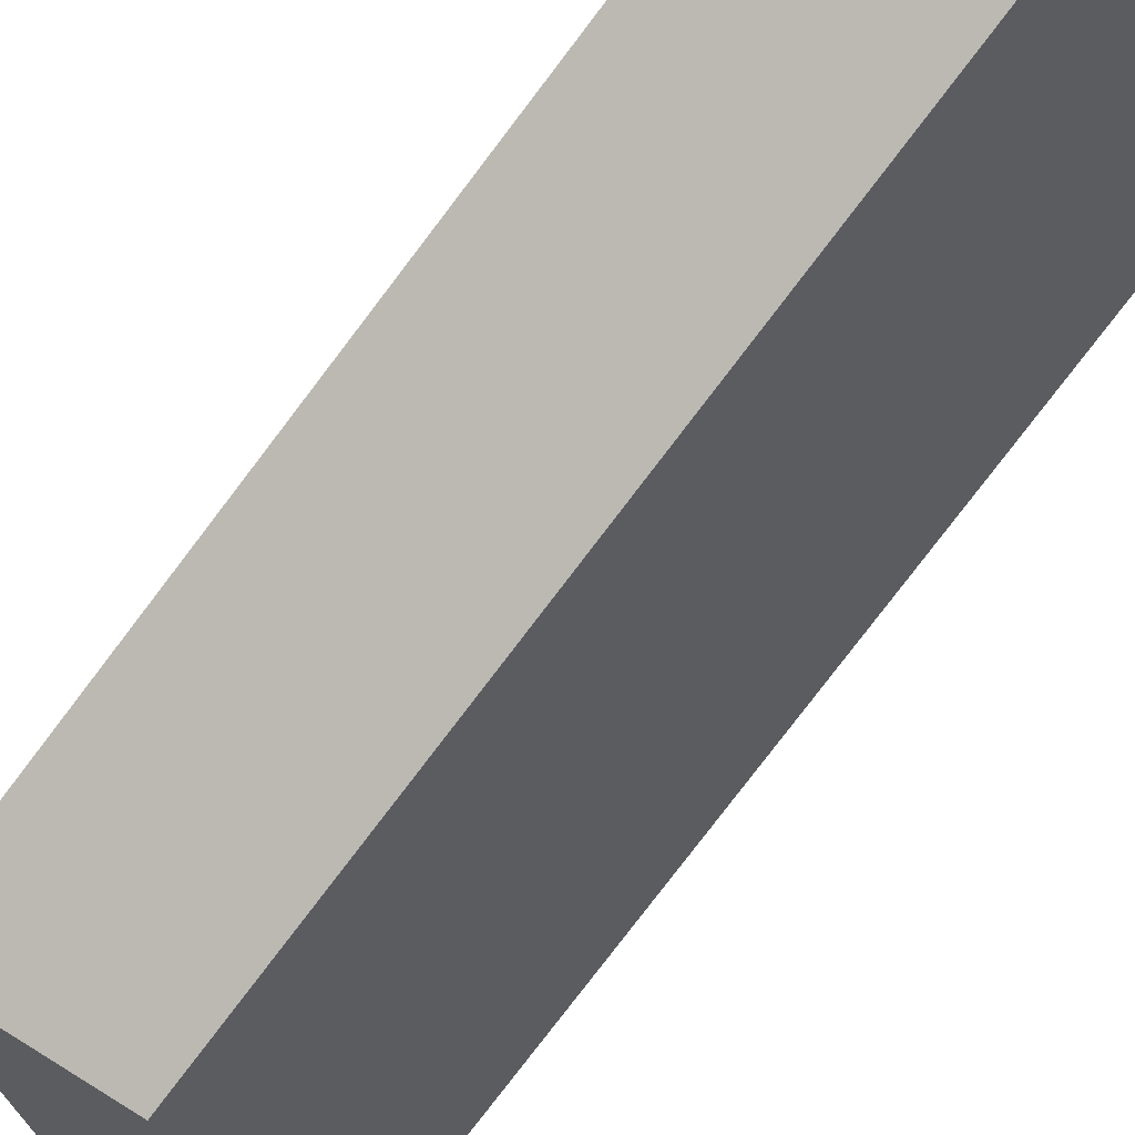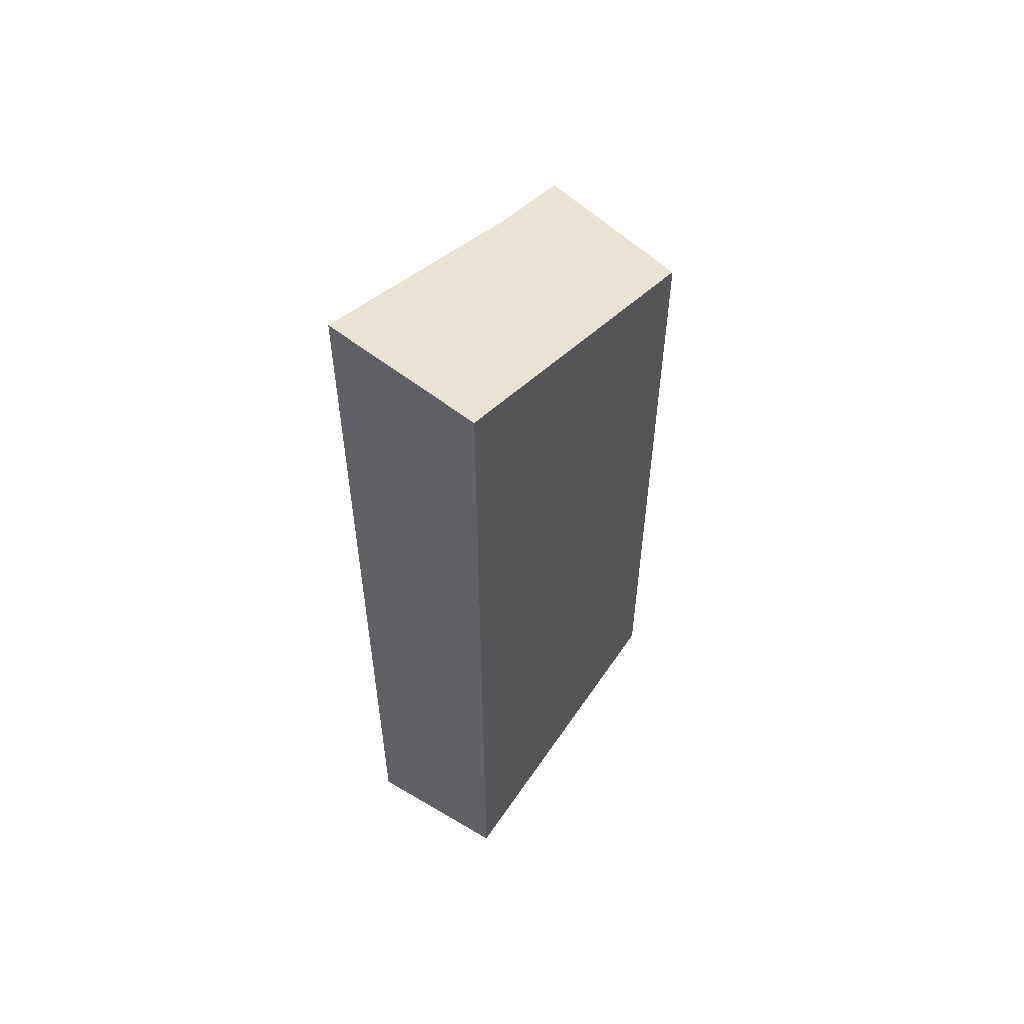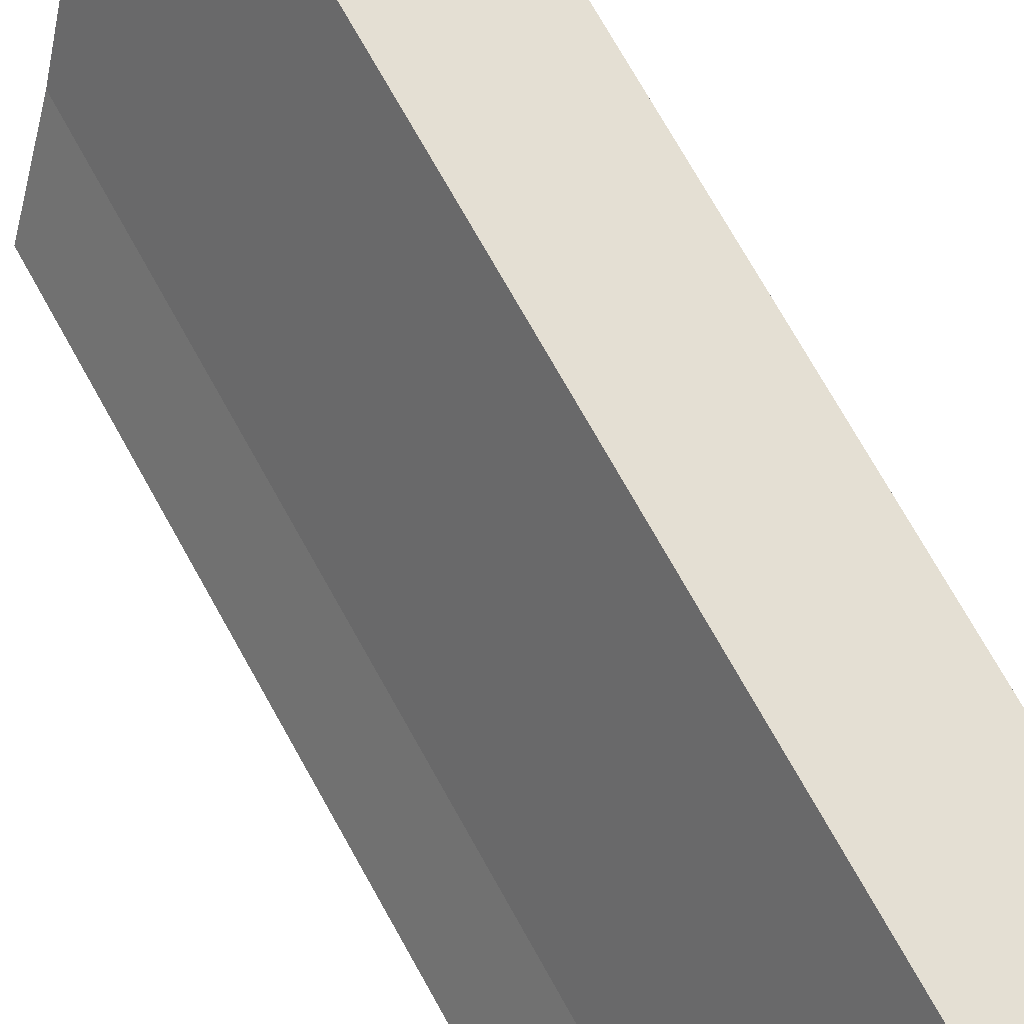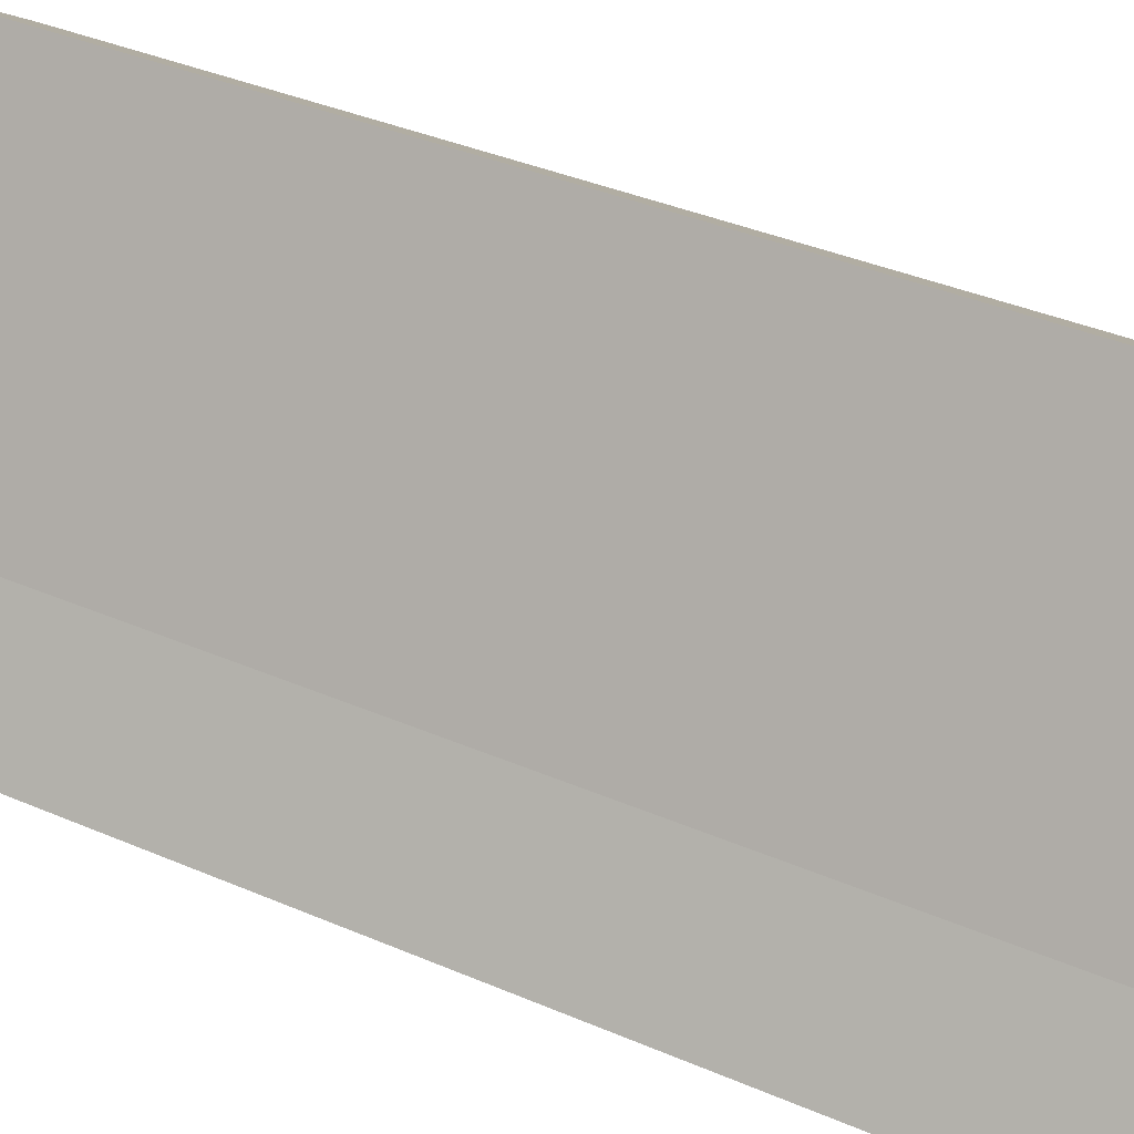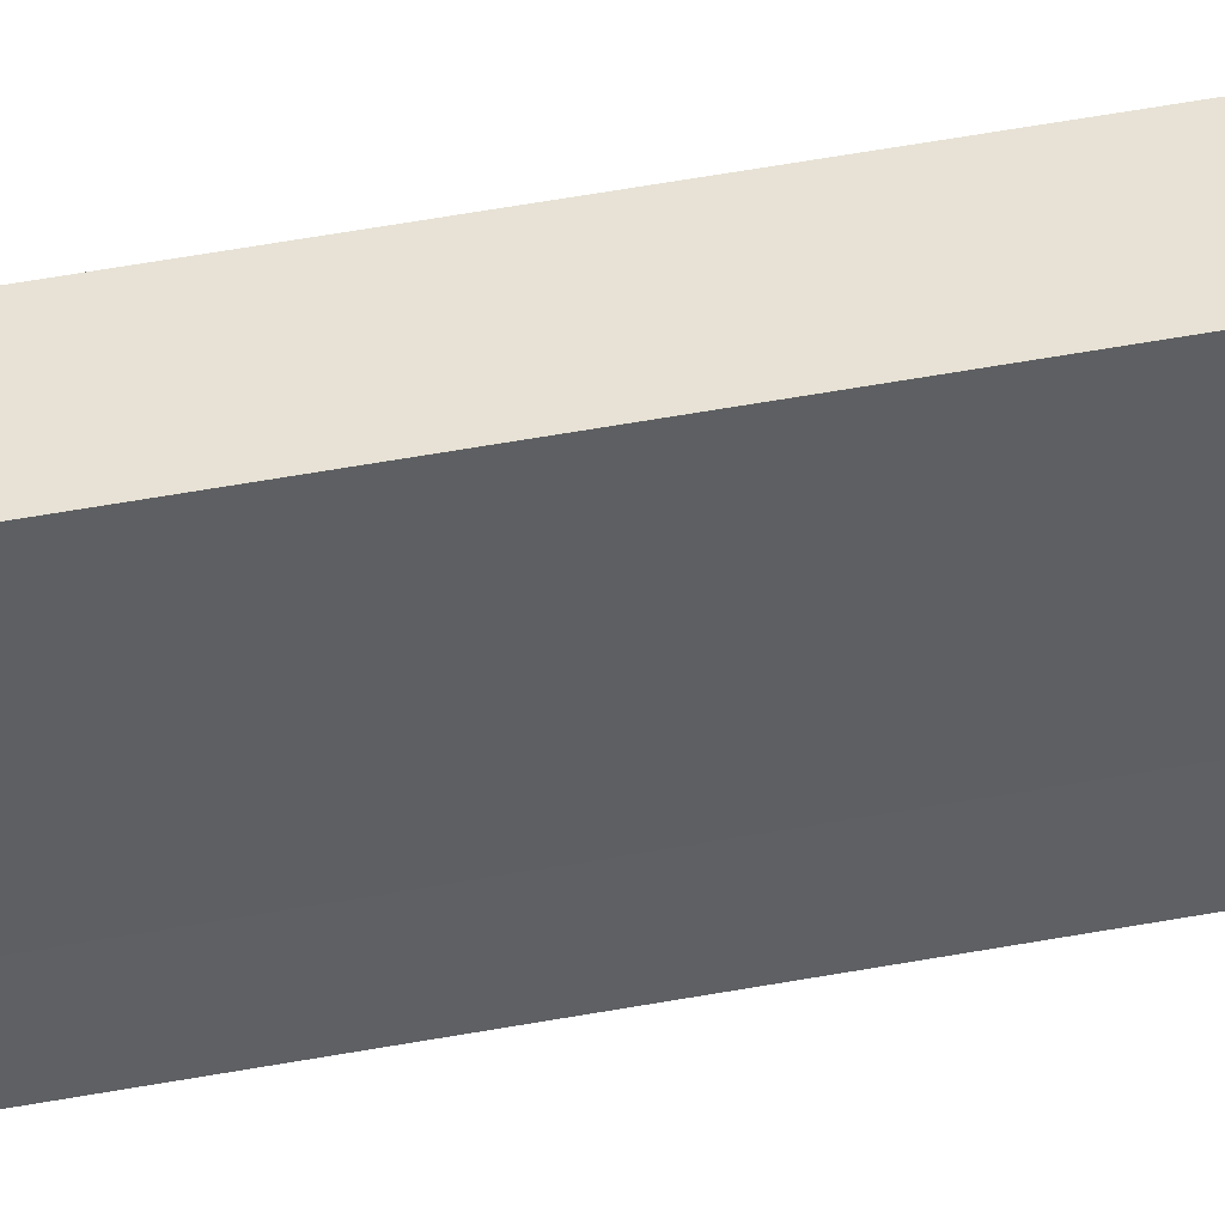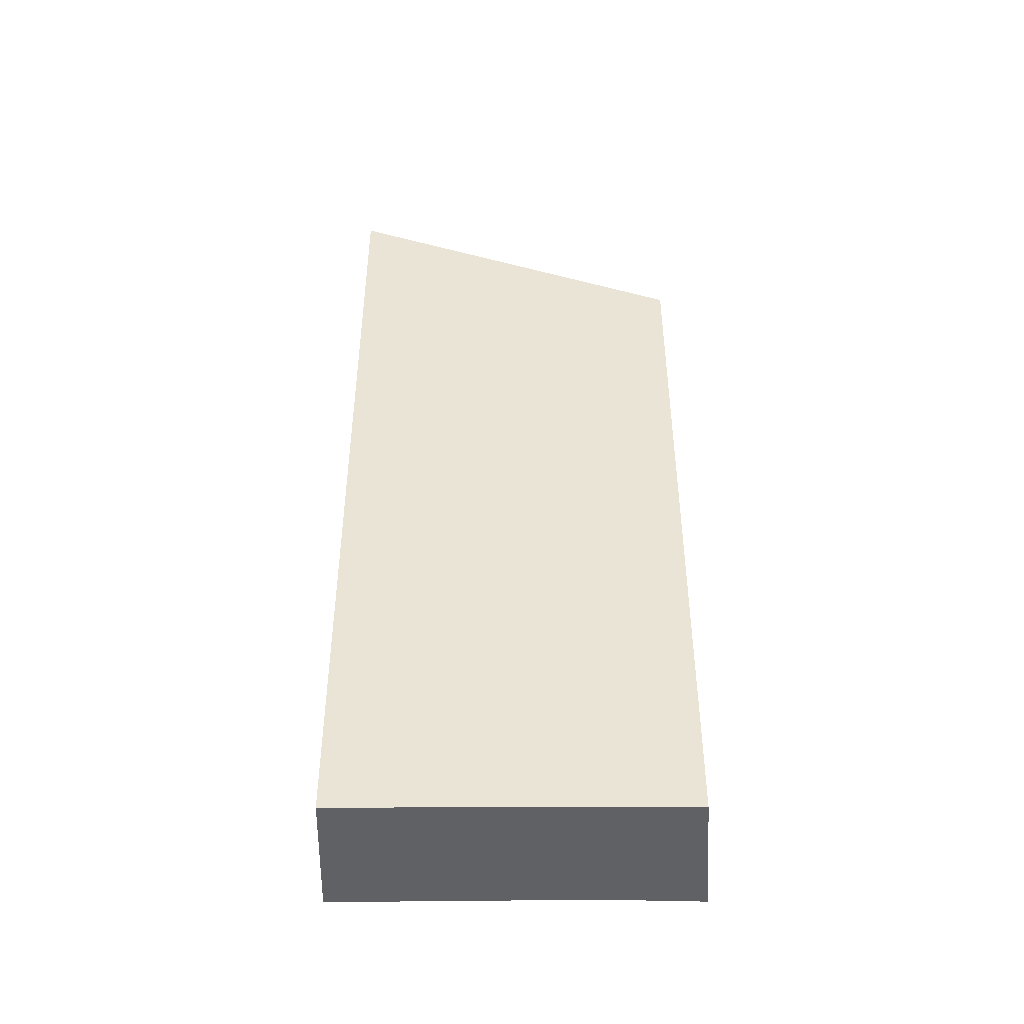
<metadata>
{"format":"obj","ext":"obj","renderer":"f3d","projection":"perspective","resolution":1024,"background":"white","views":[{"elev":-79.2,"azim":-37.3,"up":"+Z"},{"elev":56.6,"azim":62.9,"up":"+Y"},{"elev":73.8,"azim":-29.3,"up":"+Z"},{"elev":33.5,"azim":-58.6,"up":"+Z"},{"elev":75.1,"azim":-99.3,"up":"+Z"},{"elev":-46.0,"azim":119.6,"up":"+Y"}]}
</metadata>
<code>
v  2.114 11.66 -1.008
v  2.829 14.47 5.009
v  4.824 13.91 3.805
v  0.831 12.76 1.359
v  0 12.13 7.427e-16
v  2.829 -3.067e-16 5.009
v  4.824 -2.33e-16 3.805
v  2.114 6.172e-17 -1.008
v  0 0 0
v  0.831 -8.321e-17 1.359
g defaultobject
f 1 2 3
f 2 1 4
f 4 1 5
f 6 3 2
f 3 6 7
f 7 1 3
f 1 7 8
f 1 9 5
f 9 1 8
f 4 6 2
f 6 4 10
f 5 10 4
f 10 5 9
f 10 7 6
f 7 10 8
f 8 10 9

</code>
